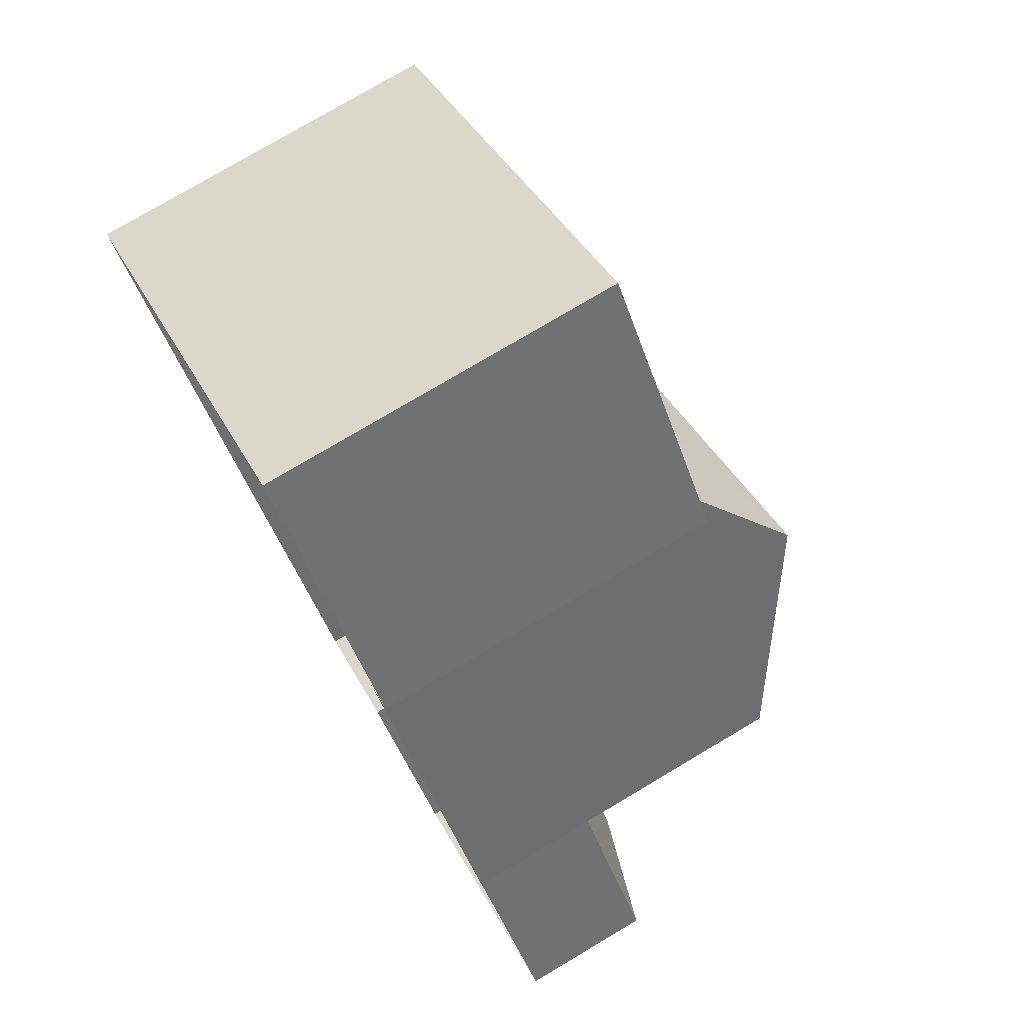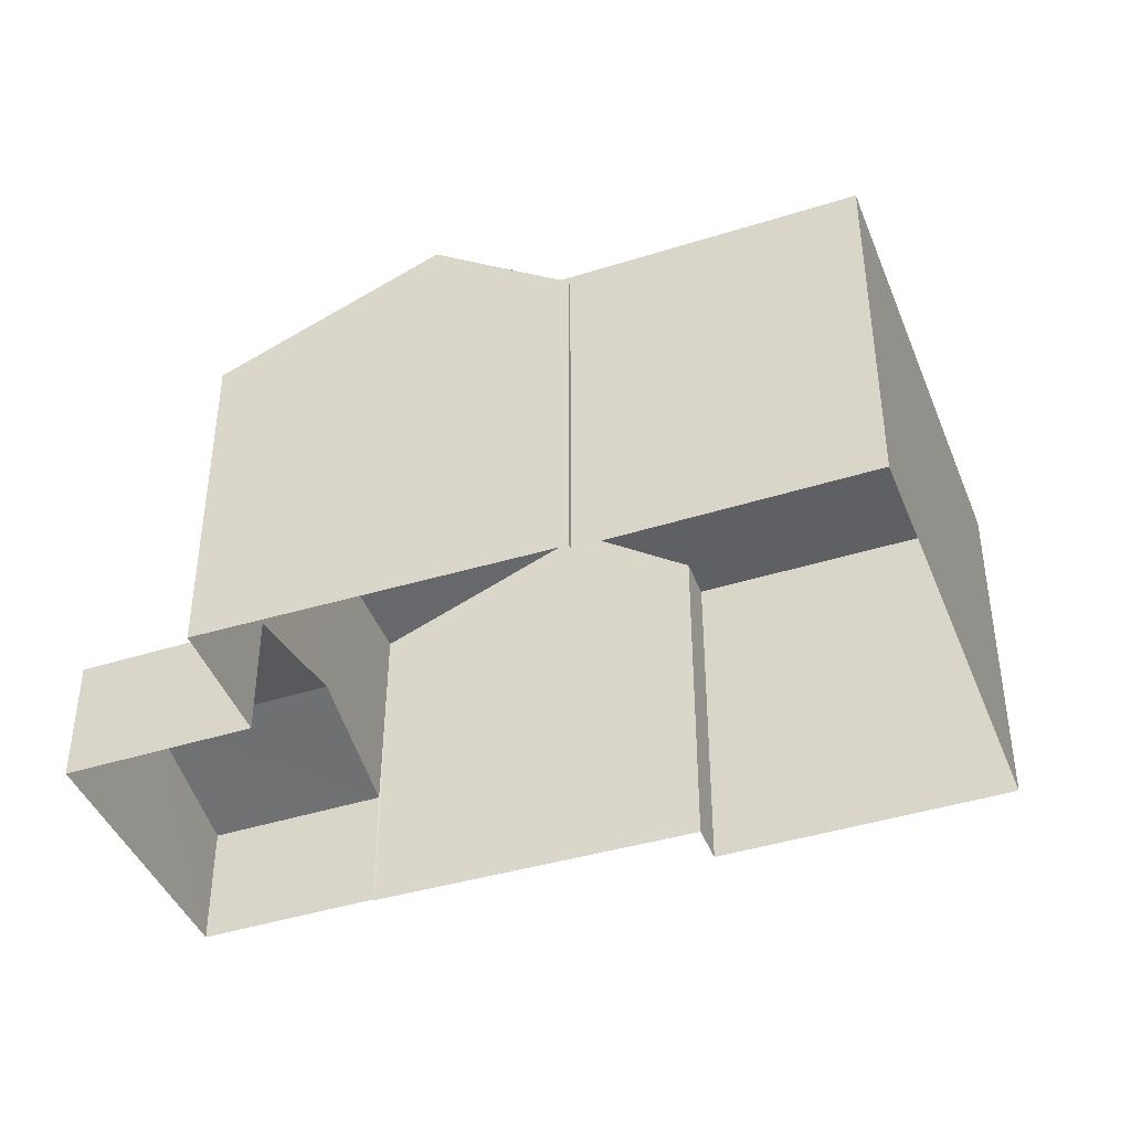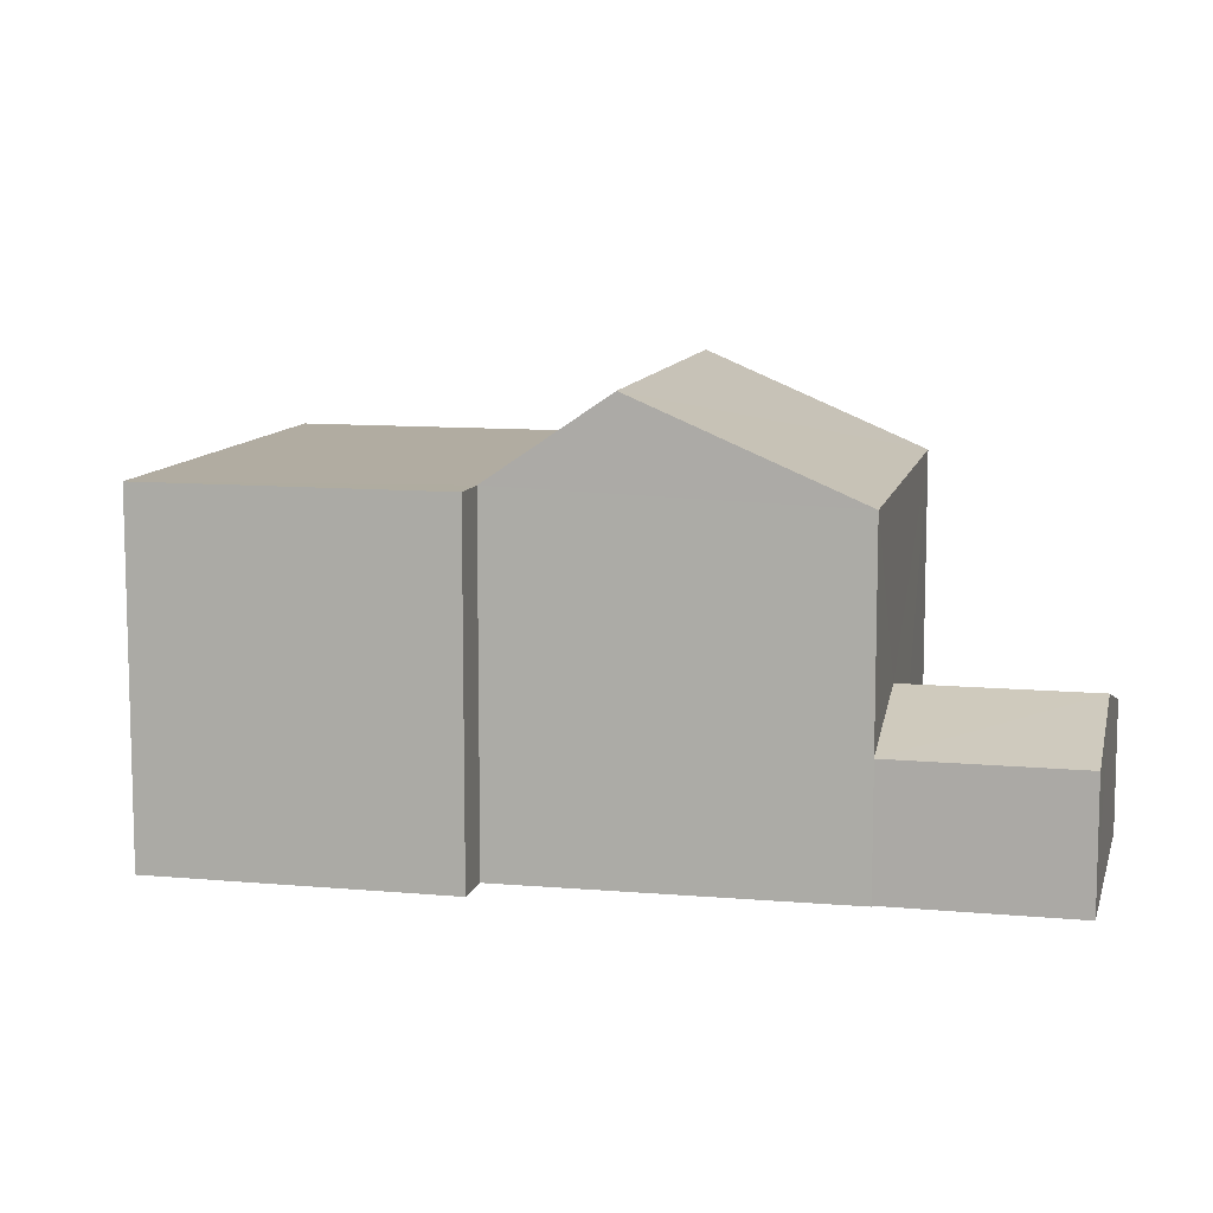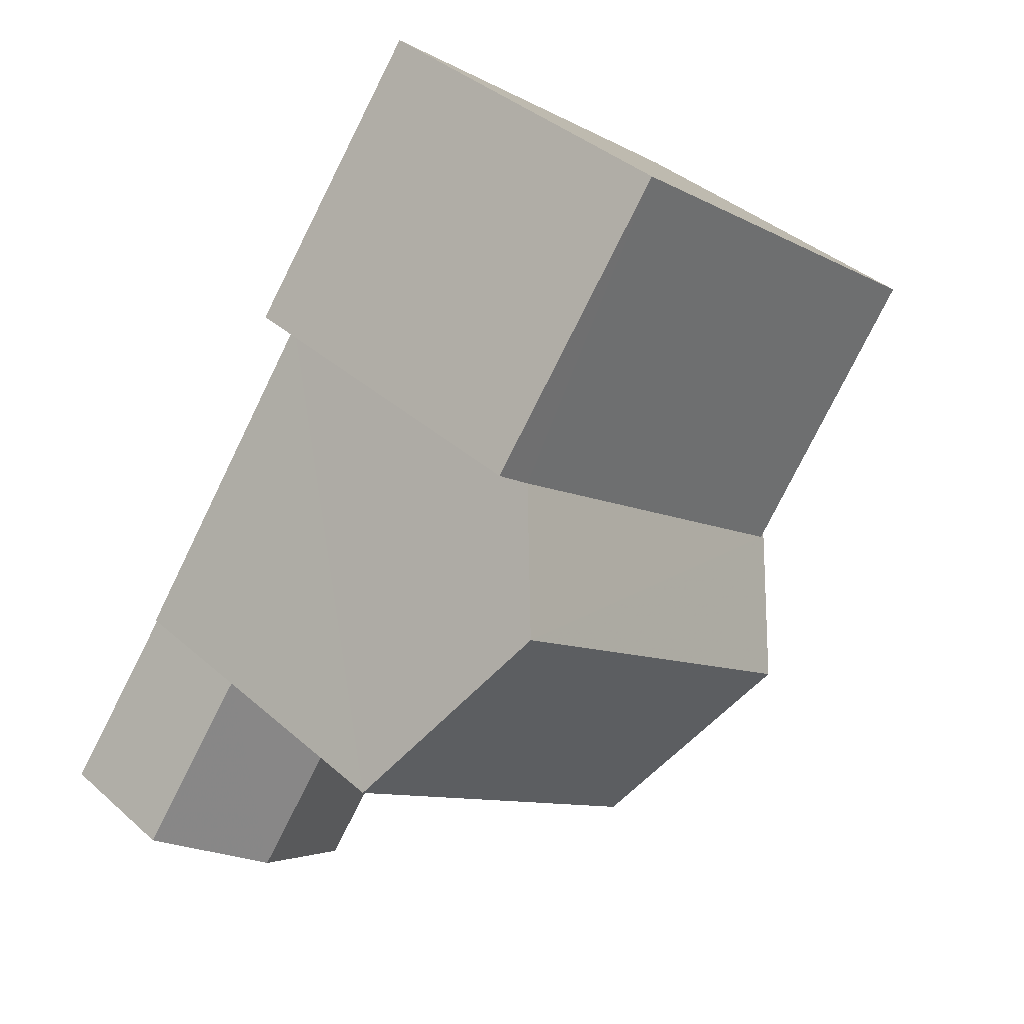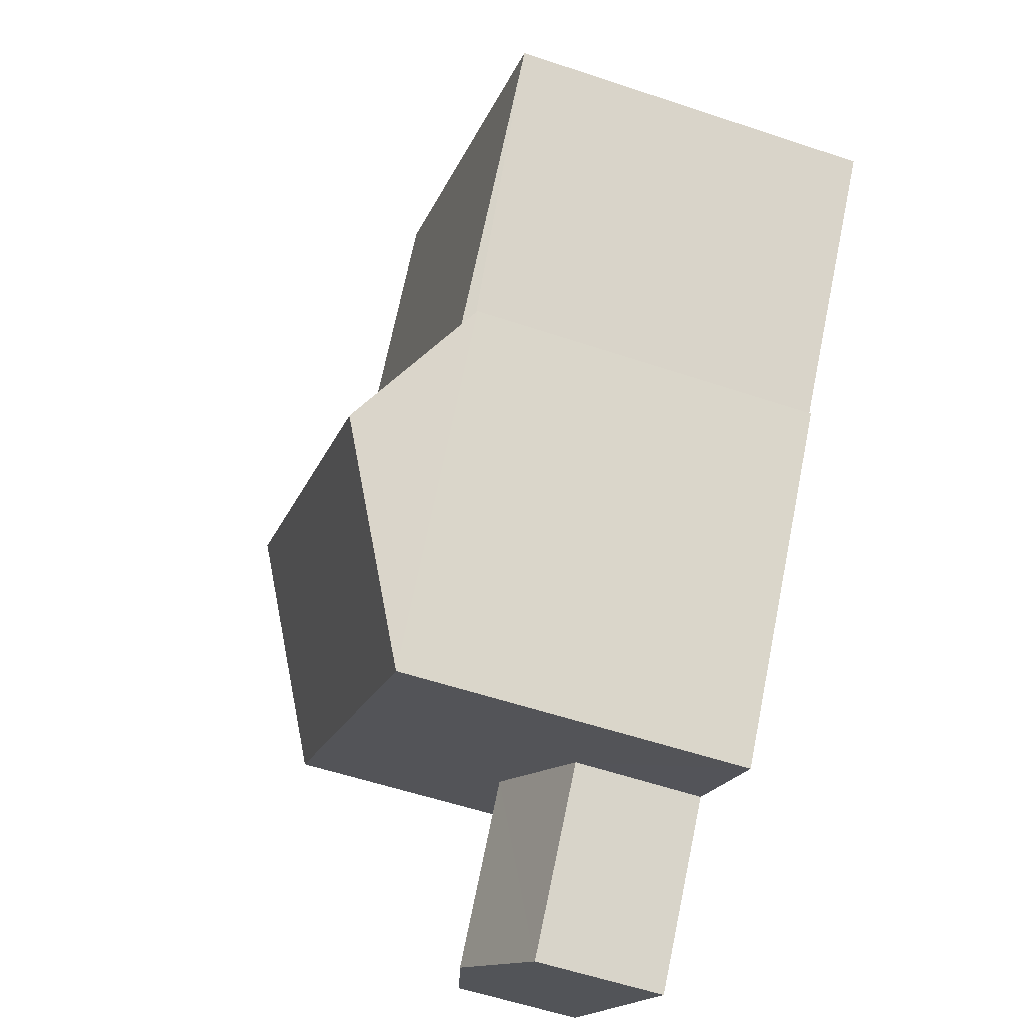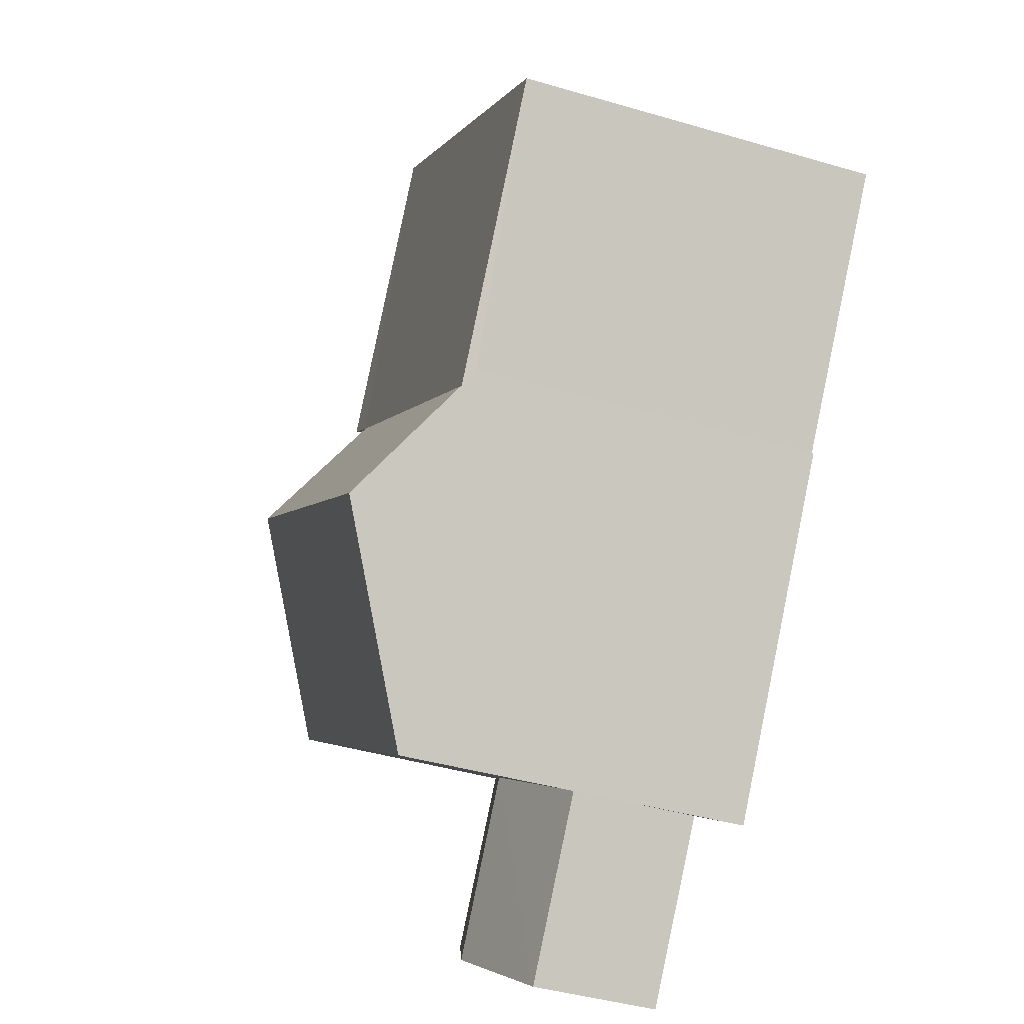
<metadata>
{"format":"obj","ext":"obj","renderer":"f3d","projection":"perspective","resolution":1024,"background":"white","views":[{"elev":78.0,"azim":-120.7,"up":"+Y"},{"elev":-42.7,"azim":73.3,"up":"+Z"},{"elev":10.2,"azim":-114.1,"up":"+Z"},{"elev":38.4,"azim":-42.2,"up":"+Y"},{"elev":-55.4,"azim":70.6,"up":"+Y"},{"elev":-41.6,"azim":70.4,"up":"+Y"}]}
</metadata>
<code>
v -2.254e+05 -1.285e+05 12.25
v -2.254e+05 -1.285e+05 12.25
v -2.254e+05 -1.285e+05 12.25
v -2.254e+05 -1.285e+05 12.25
v -2.254e+05 -1.285e+05 12.25
v -2.254e+05 -1.285e+05 12.25
v -2.254e+05 -1.285e+05 12.25
v -2.254e+05 -1.285e+05 12.25
v -2.254e+05 -1.285e+05 12.25
v -2.254e+05 -1.285e+05 12.25
v -2.254e+05 -1.285e+05 12.25
v -2.254e+05 -1.285e+05 12.25
v -2.254e+05 -1.285e+05 20.27
v -2.254e+05 -1.285e+05 18.53
v -2.254e+05 -1.285e+05 20.27
v -2.254e+05 -1.285e+05 18.53
v -2.254e+05 -1.285e+05 18.73
v -2.254e+05 -1.285e+05 18.73
v -2.254e+05 -1.285e+05 18.73
v -2.254e+05 -1.285e+05 18.73
v -2.254e+05 -1.285e+05 18.73
v -2.254e+05 -1.285e+05 18.53
v -2.254e+05 -1.285e+05 18.53
v -2.254e+05 -1.285e+05 14.62
v -2.254e+05 -1.285e+05 14.62
v -2.254e+05 -1.285e+05 15.28
v -2.254e+05 -1.285e+05 15.28
v -2.254e+05 -1.285e+05 14.62
v -2.254e+05 -1.285e+05 14.62
f 1 2 3
f 4 1 5
f 6 4 5
f 7 8 9
f 1 3 8
f 7 9 10
f 6 5 11
f 12 5 7
f 1 8 5
f 5 8 7
f 13 14 15
f 13 16 14
f 17 18 19
f 19 18 20
f 18 21 20
f 22 23 21
f 22 21 15
f 21 13 15
f 21 18 13
f 24 25 26
f 27 24 26
f 27 26 28
f 29 27 28
f 23 4 20
f 20 21 23
f 1 4 23
f 19 4 6
f 19 20 4
f 18 5 16
f 18 16 13
f 5 12 16
f 14 3 22
f 14 22 15
f 3 2 22
f 8 3 29
f 3 14 29
f 7 24 12
f 27 14 16
f 29 14 27
f 24 27 16
f 12 24 16
f 25 10 26
f 10 9 26
f 9 28 26
f 7 10 25
f 24 7 25
f 19 6 11
f 17 19 11
f 29 28 9
f 8 29 9
f 11 18 17
f 11 5 18
f 1 22 2
f 1 23 22

</code>
